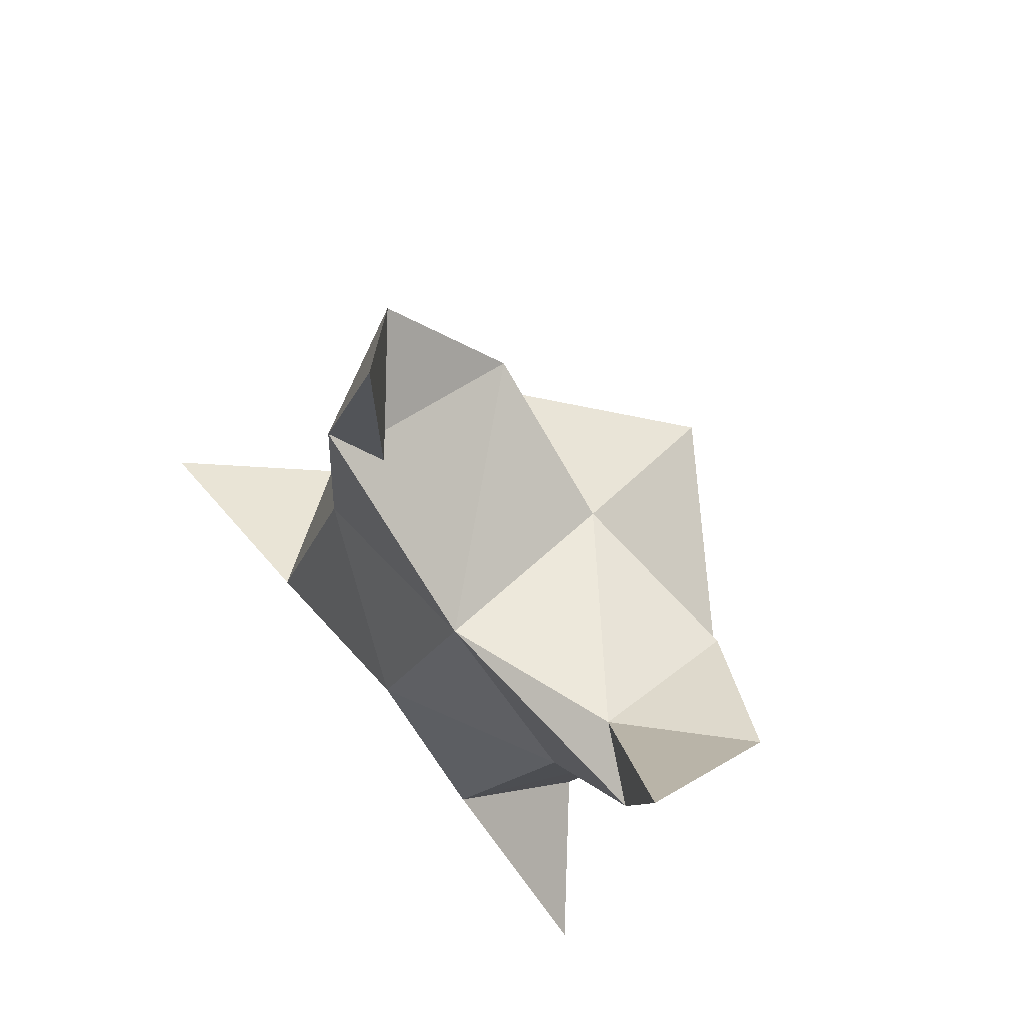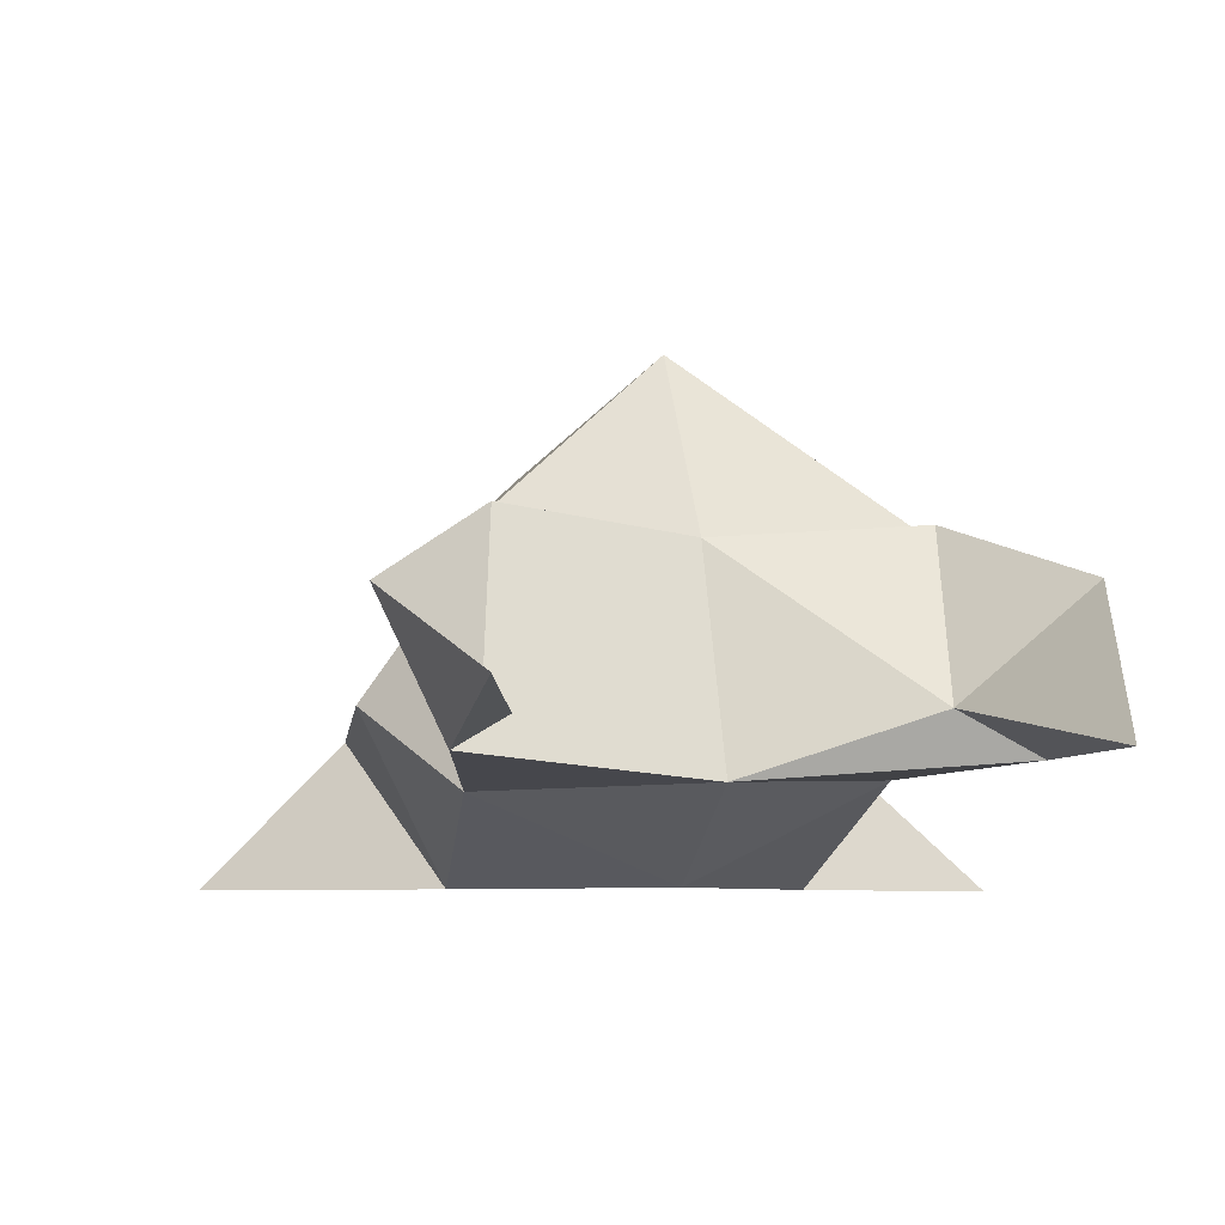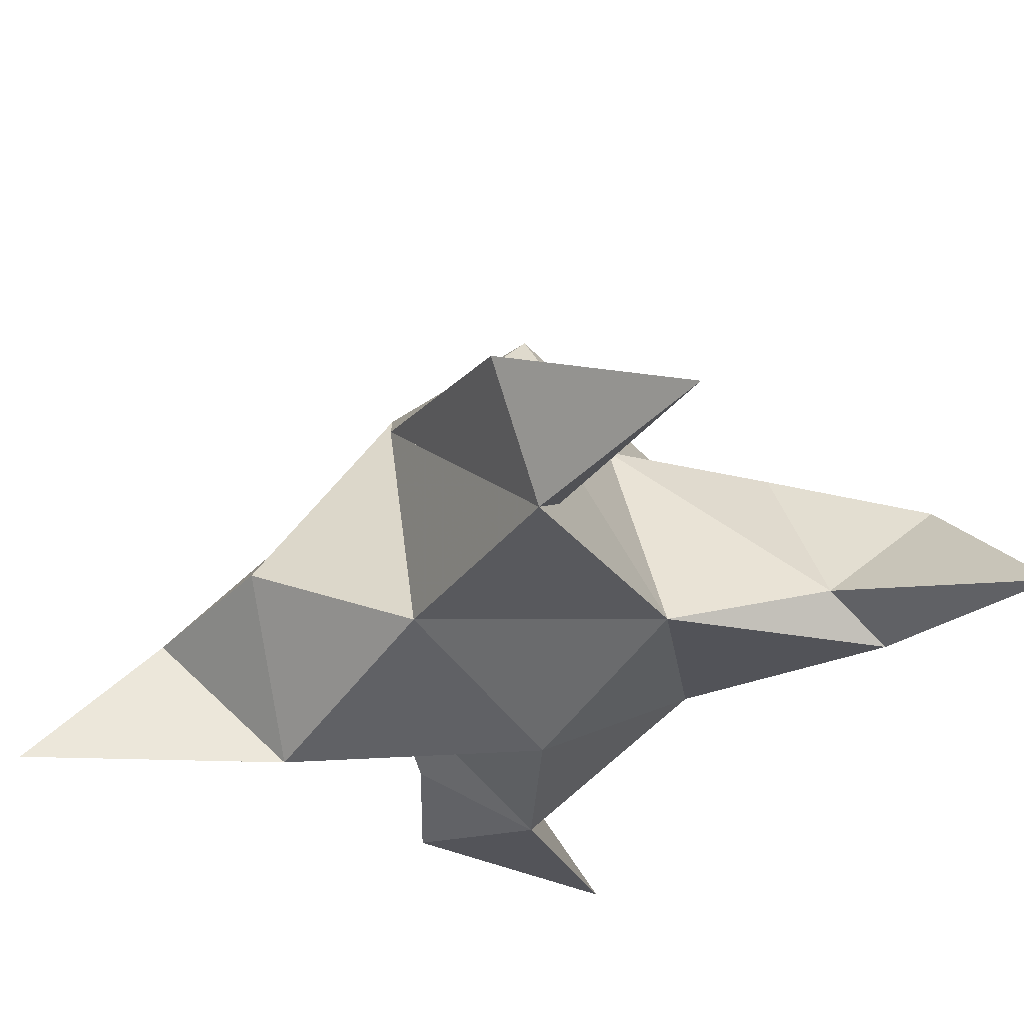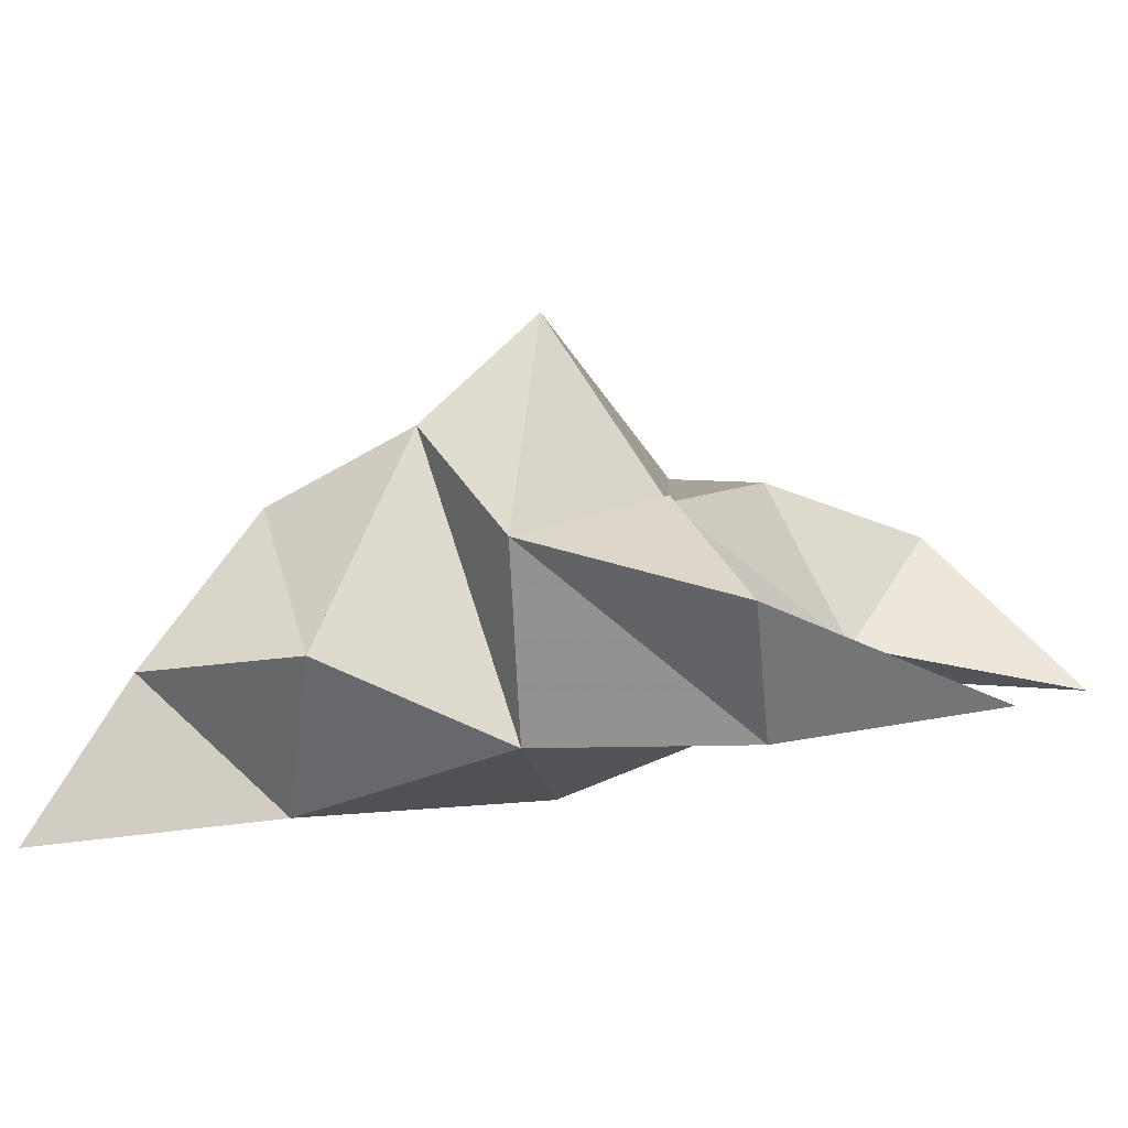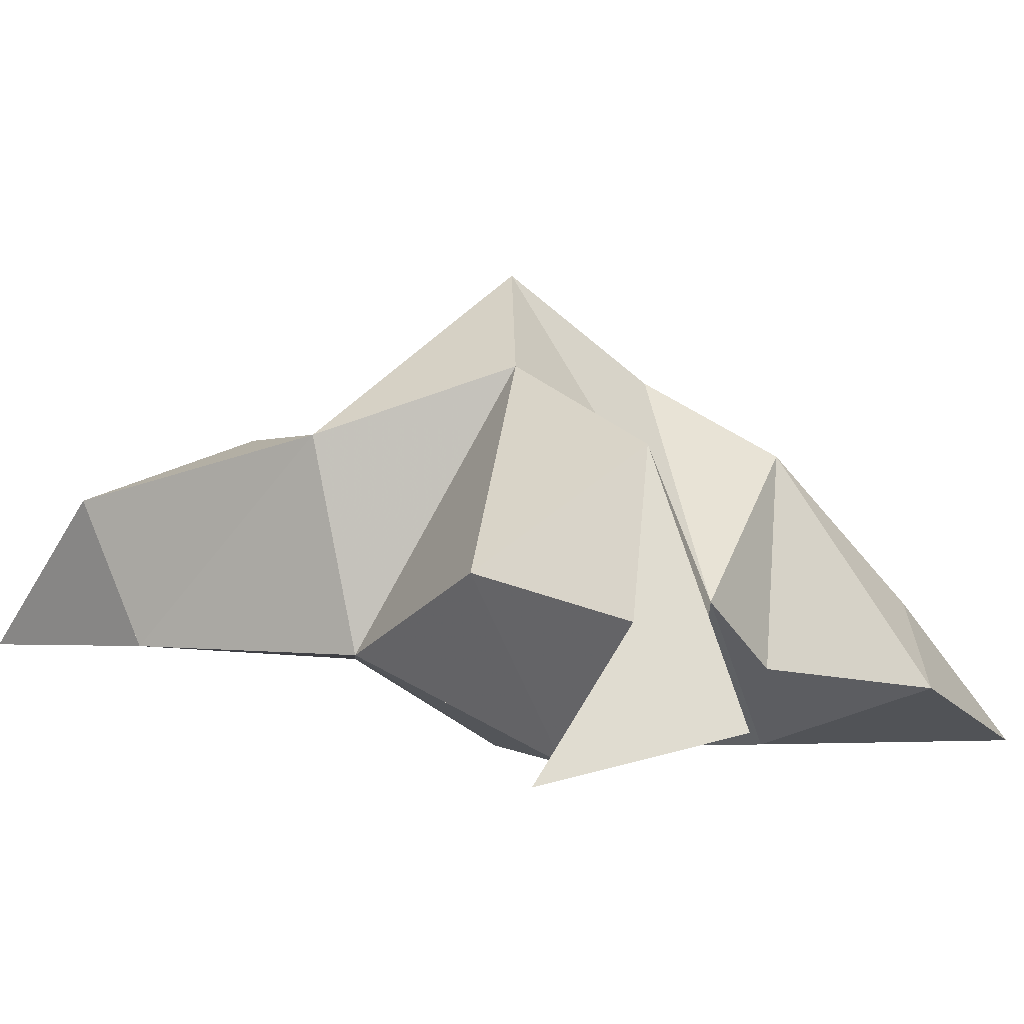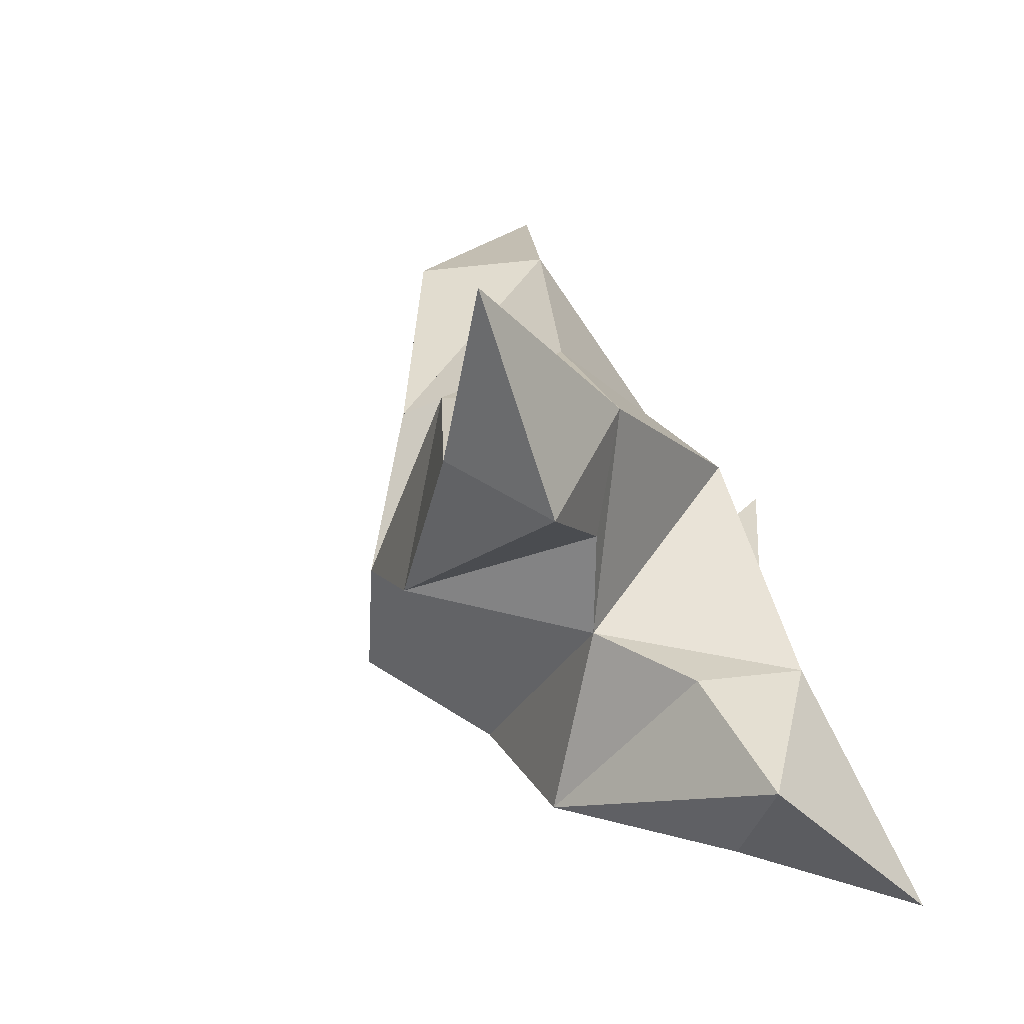
<metadata>
{"format":"obj","ext":"obj","renderer":"f3d","projection":"perspective","resolution":1024,"background":"white","views":[{"elev":76.2,"azim":50.2,"up":"+Z"},{"elev":-5.9,"azim":-1.6,"up":"+Y"},{"elev":-24.9,"azim":-30.7,"up":"+Y"},{"elev":4.6,"azim":-61.1,"up":"+Y"},{"elev":-1.8,"azim":138.0,"up":"+Y"},{"elev":-57.4,"azim":-54.9,"up":"+Z"}]}
</metadata>
<code>
v -0.3218 0.1189 0.2471
v -0.3136 0.1535 0.2696
v -0.3429 0.1174 0.2525
v -0.3423 0.1525 0.274
v -0.3259 0.1538 0.288
v -0.3367 0.1265 0.2205
v -0.328 0.1 0.2668
v -0.3306 0.1868 0.2651
v -0.3229 0.1153 0.3018
v -0.2706 0.1181 0.3459
v -0.2871 0.1557 0.2687
v -0.2676 0.1 0.1908
v -0.2755 0.1184 0.305
v -0.3129 0.1676 0.2445
v -0.3123 0.1525 0.2115
v -0.323 0.113 0.2101
v -0.3095 0.1065 0.1865
v -0.2942 0.1237 0.1967
v -0.2887 0.1314 0.2286
v -0.3045 0.1 0.2238
v -0.294 0.1172 0.2654
v -0.2897 0.1557 0.2896
v -0.268 0.1448 0.3123
v -0.2897 0.126 0.3072
v -0.3573 0.1265 0.3628
v -0.3688 0.1502 0.2807
v -0.4108 0.1 0.2135
v -0.3636 0.1187 0.3246
v -0.3547 0.1674 0.2544
v -0.3613 0.1528 0.2273
v -0.3533 0.1146 0.2225
v -0.3721 0.1113 0.2007
v -0.385 0.1261 0.2173
v -0.3812 0.1303 0.2496
v -0.3665 0.1 0.236
v -0.3626 0.1147 0.2794
v -0.3581 0.157 0.3044
v -0.3749 0.1424 0.3278
v -0.3548 0.1243 0.3149
f 1 2 4
f 1 2 7
f 1 2 8
f 1 2 14
f 1 2 21
f 1 2 29
f 1 3 4
f 1 3 6
f 1 3 7
f 1 3 29
f 1 4 7
f 1 4 8
f 1 4 29
f 1 6 7
f 1 6 8
f 1 6 14
f 1 6 15
f 1 6 20
f 1 6 29
f 1 7 20
f 1 7 21
f 1 8 14
f 1 8 29
f 1 14 15
f 1 14 19
f 1 14 21
f 1 15 19
f 1 15 20
f 1 19 20
f 1 19 21
f 1 20 21
f 2 4 5
f 2 4 7
f 2 4 8
f 2 4 9
f 2 4 29
f 2 5 8
f 2 5 9
f 2 5 11
f 2 7 9
f 2 7 21
f 2 8 11
f 2 8 14
f 2 8 29
f 2 9 11
f 2 9 21
f 2 11 14
f 2 11 21
f 2 14 21
f 3 4 7
f 3 4 29
f 3 4 36
f 3 6 7
f 3 6 29
f 3 6 30
f 3 6 35
f 3 7 35
f 3 7 36
f 3 29 30
f 3 29 34
f 3 29 36
f 3 30 34
f 3 30 35
f 3 34 35
f 3 34 36
f 3 35 36
f 4 5 8
f 4 5 9
f 4 5 26
f 4 7 9
f 4 7 36
f 4 8 26
f 4 8 29
f 4 9 26
f 4 9 36
f 4 26 29
f 4 26 36
f 4 29 36
f 5 8 11
f 5 8 26
f 5 9 11
f 5 9 22
f 5 9 24
f 5 9 26
f 5 9 37
f 5 9 39
f 5 11 22
f 5 22 24
f 5 26 37
f 5 37 39
f 6 7 20
f 6 7 35
f 6 8 14
f 6 8 29
f 6 14 15
f 6 15 16
f 6 15 20
f 6 16 20
f 6 29 30
f 6 30 31
f 6 30 35
f 6 31 35
f 7 9 21
f 7 9 36
f 7 20 21
f 7 35 36
f 8 11 14
f 8 26 29
f 9 11 13
f 9 11 21
f 9 11 22
f 9 13 21
f 9 13 22
f 9 13 24
f 9 22 24
f 9 26 28
f 9 26 36
f 9 26 37
f 9 28 36
f 9 28 37
f 9 28 39
f 9 37 39
f 10 13 23
f 10 13 24
f 10 23 24
f 11 13 21
f 11 13 22
f 11 13 23
f 11 14 21
f 11 22 23
f 12 17 18
f 12 17 20
f 12 18 20
f 13 22 23
f 13 22 24
f 13 23 24
f 14 15 19
f 14 19 21
f 15 16 17
f 15 16 18
f 15 16 19
f 15 16 20
f 15 17 18
f 15 17 20
f 15 18 19
f 15 18 20
f 15 19 20
f 16 17 18
f 16 17 20
f 16 18 19
f 16 18 20
f 16 19 20
f 17 18 20
f 18 19 20
f 19 20 21
f 22 23 24
f 25 28 38
f 25 28 39
f 25 38 39
f 26 28 36
f 26 28 37
f 26 28 38
f 26 29 36
f 26 37 38
f 27 32 33
f 27 32 35
f 27 33 35
f 28 37 38
f 28 37 39
f 28 38 39
f 29 30 34
f 29 34 36
f 30 31 32
f 30 31 33
f 30 31 34
f 30 31 35
f 30 32 33
f 30 32 35
f 30 33 34
f 30 33 35
f 30 34 35
f 31 32 33
f 31 32 35
f 31 33 34
f 31 33 35
f 31 34 35
f 32 33 35
f 33 34 35
f 34 35 36
f 37 38 39

</code>
